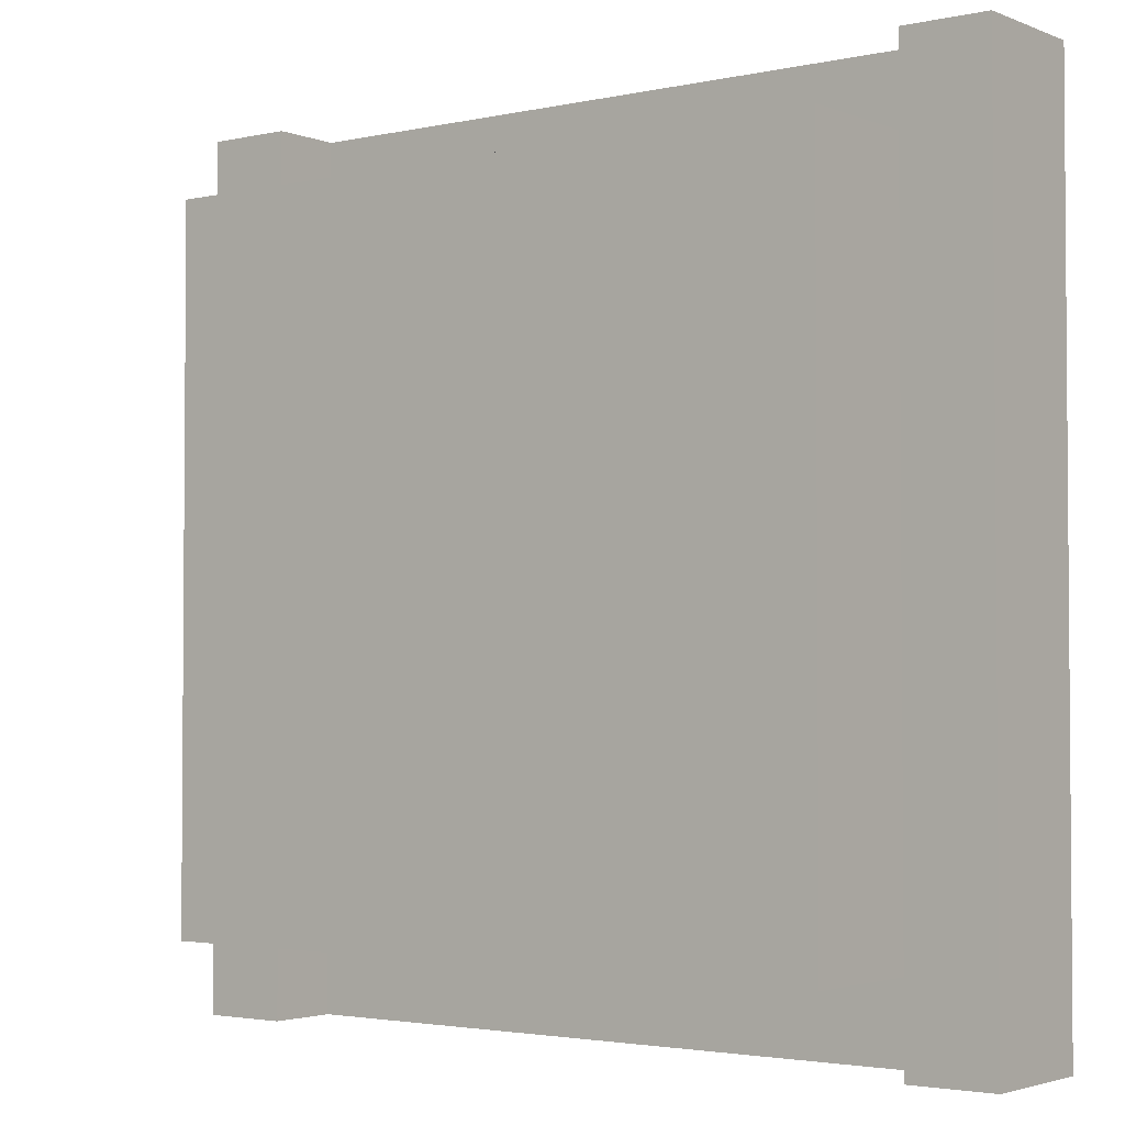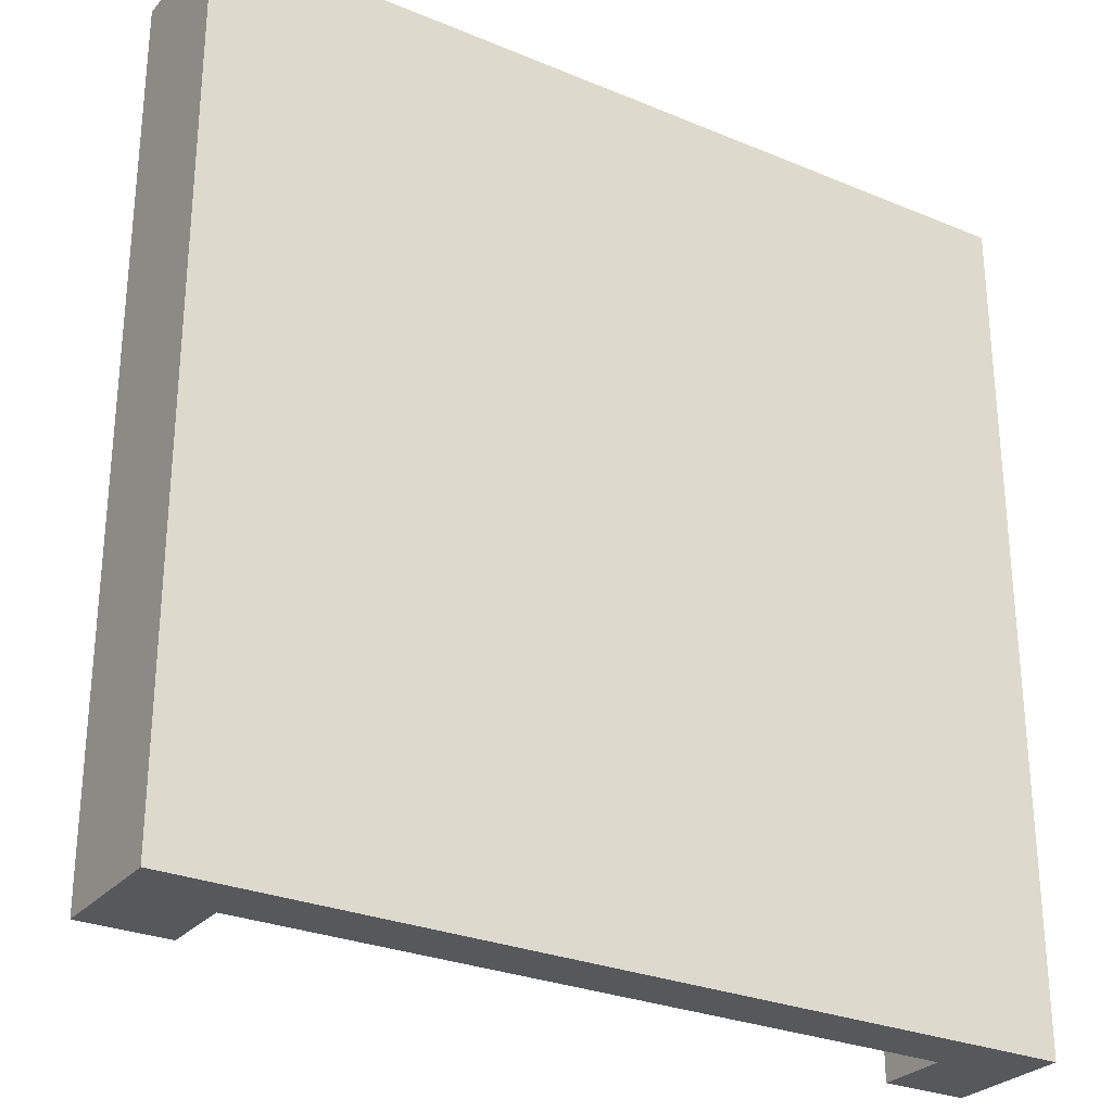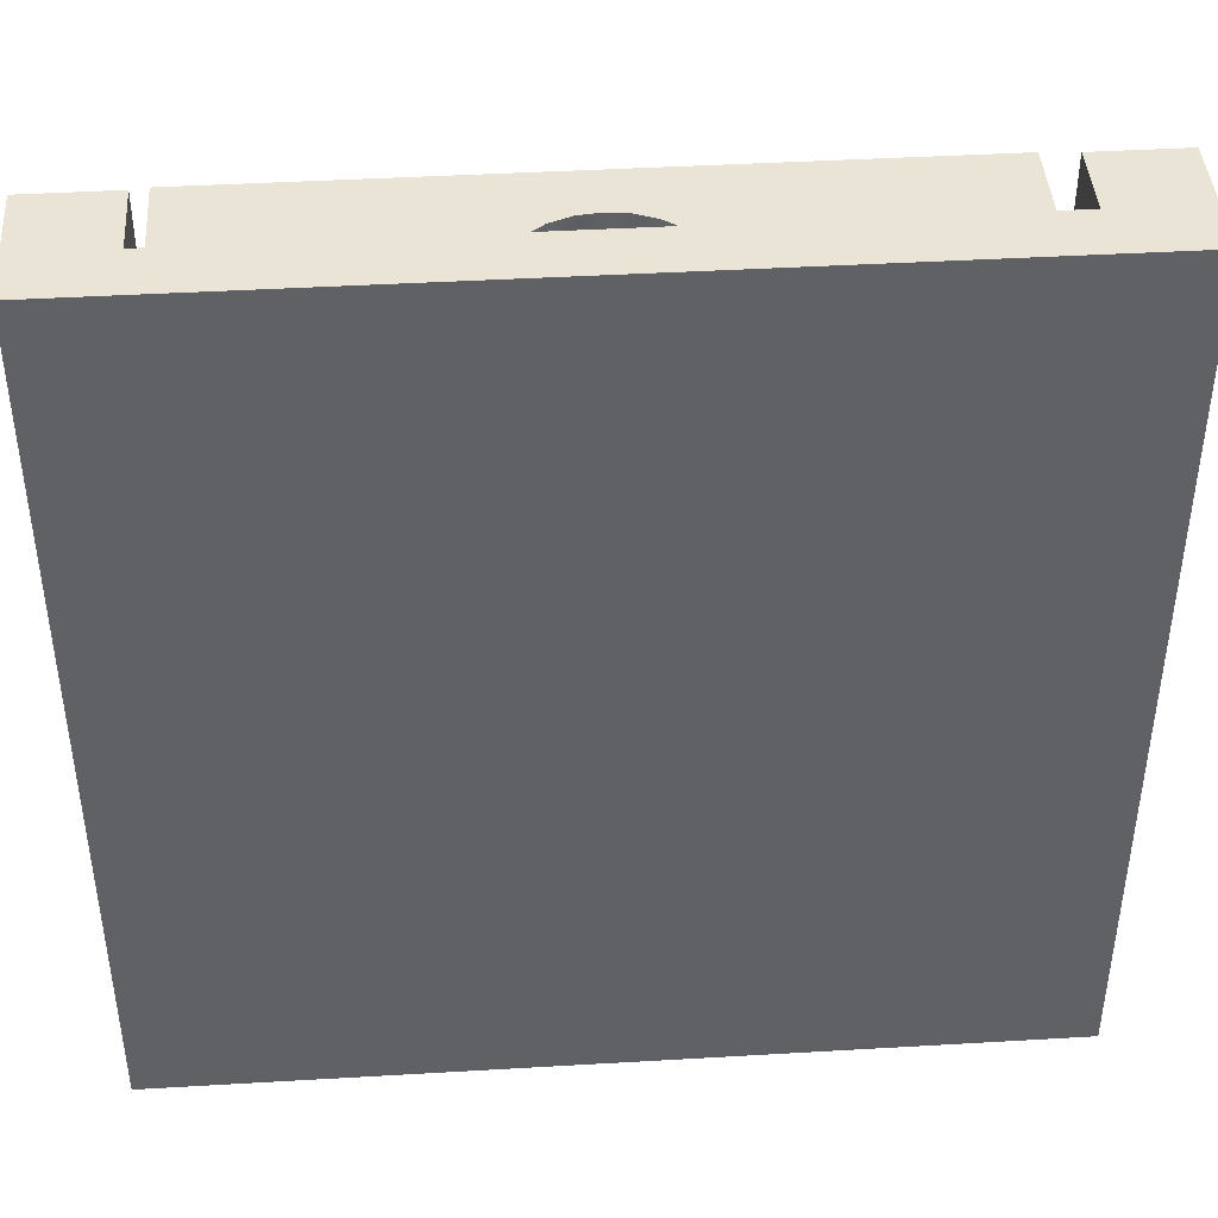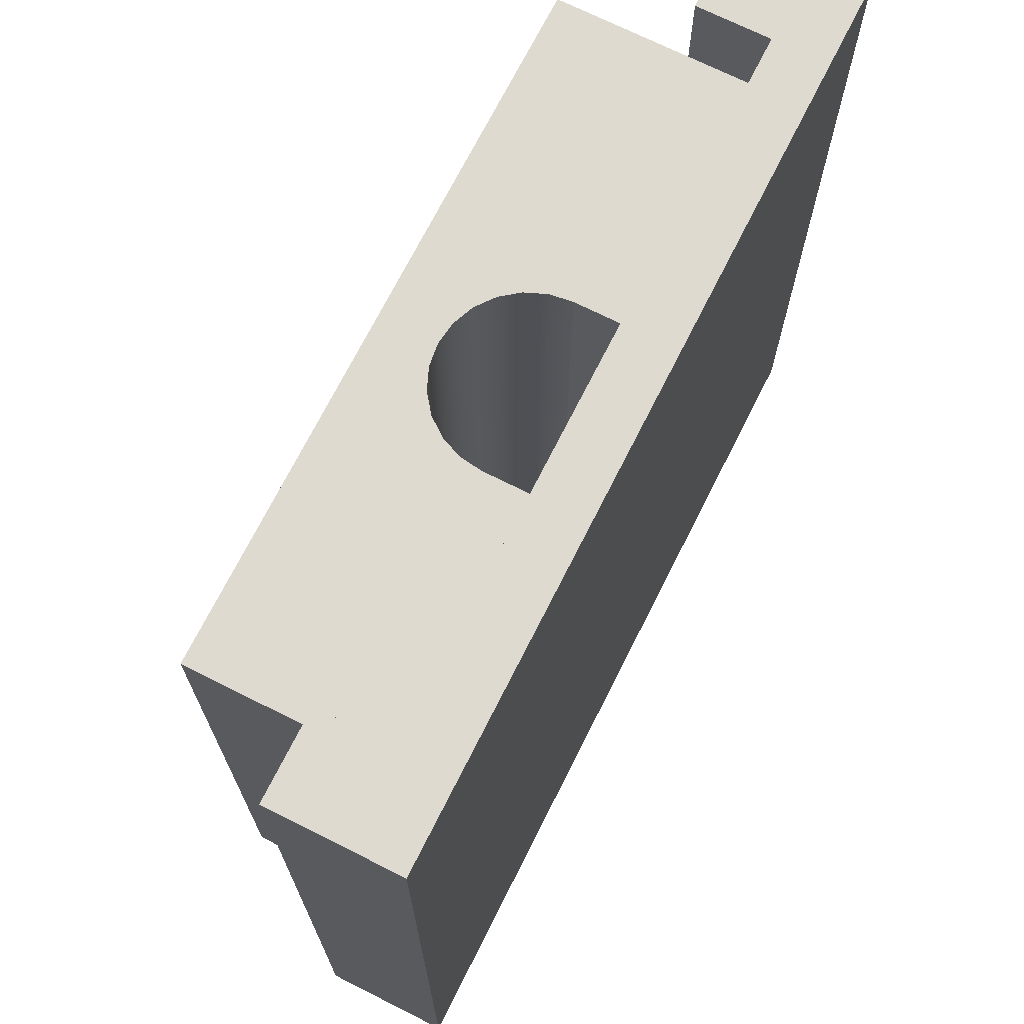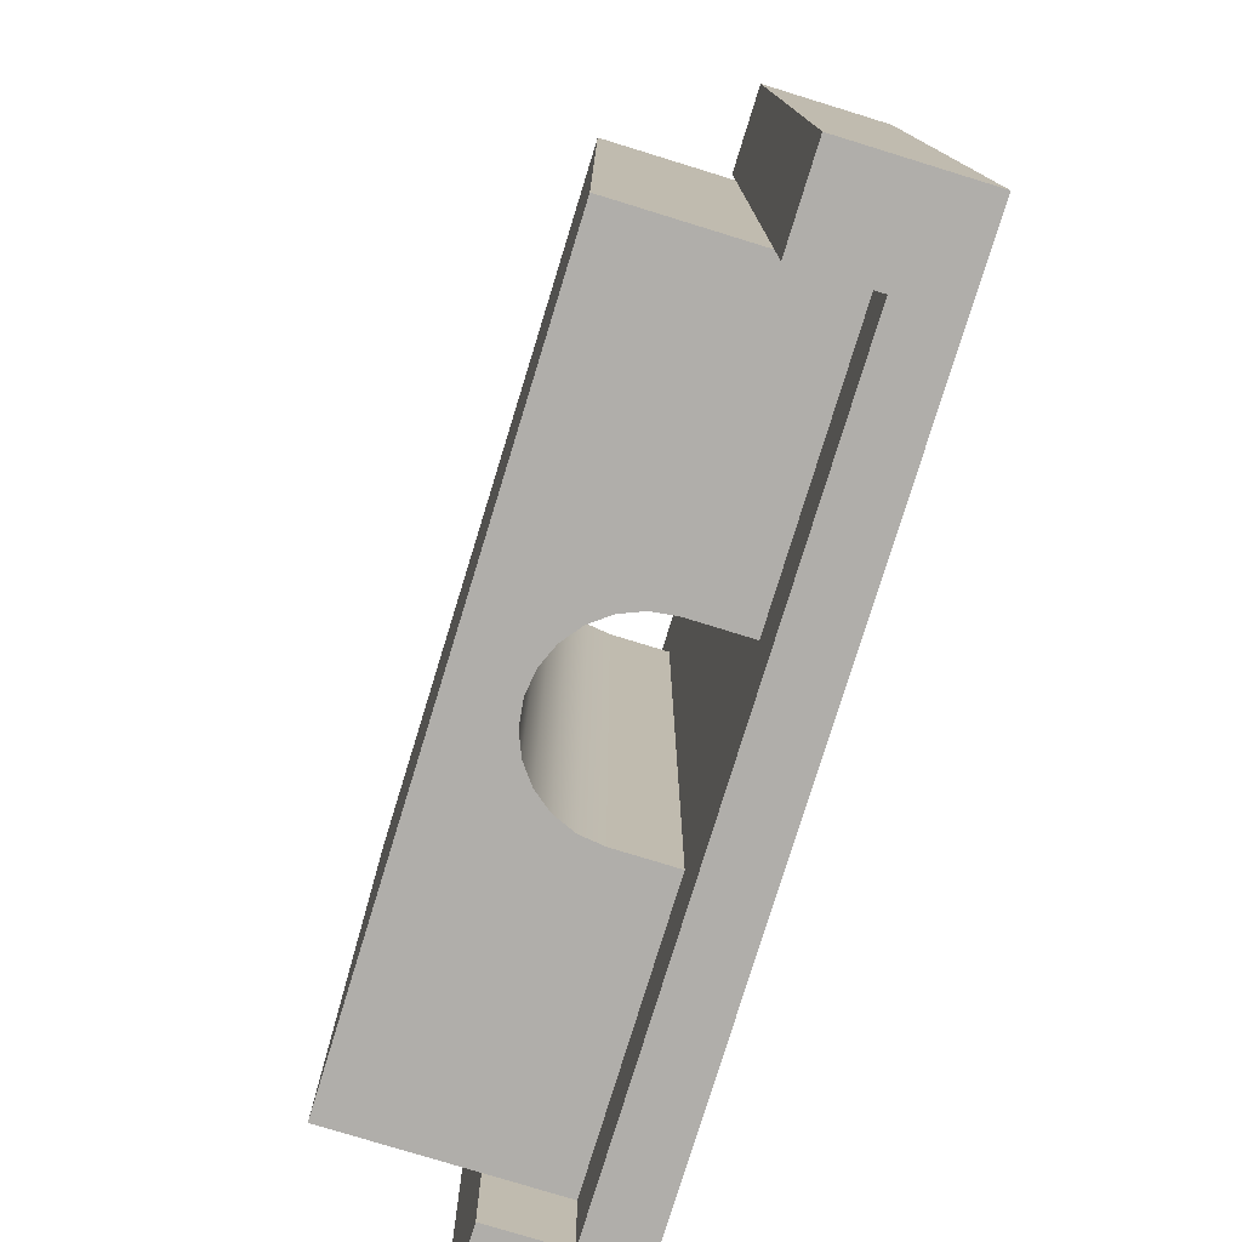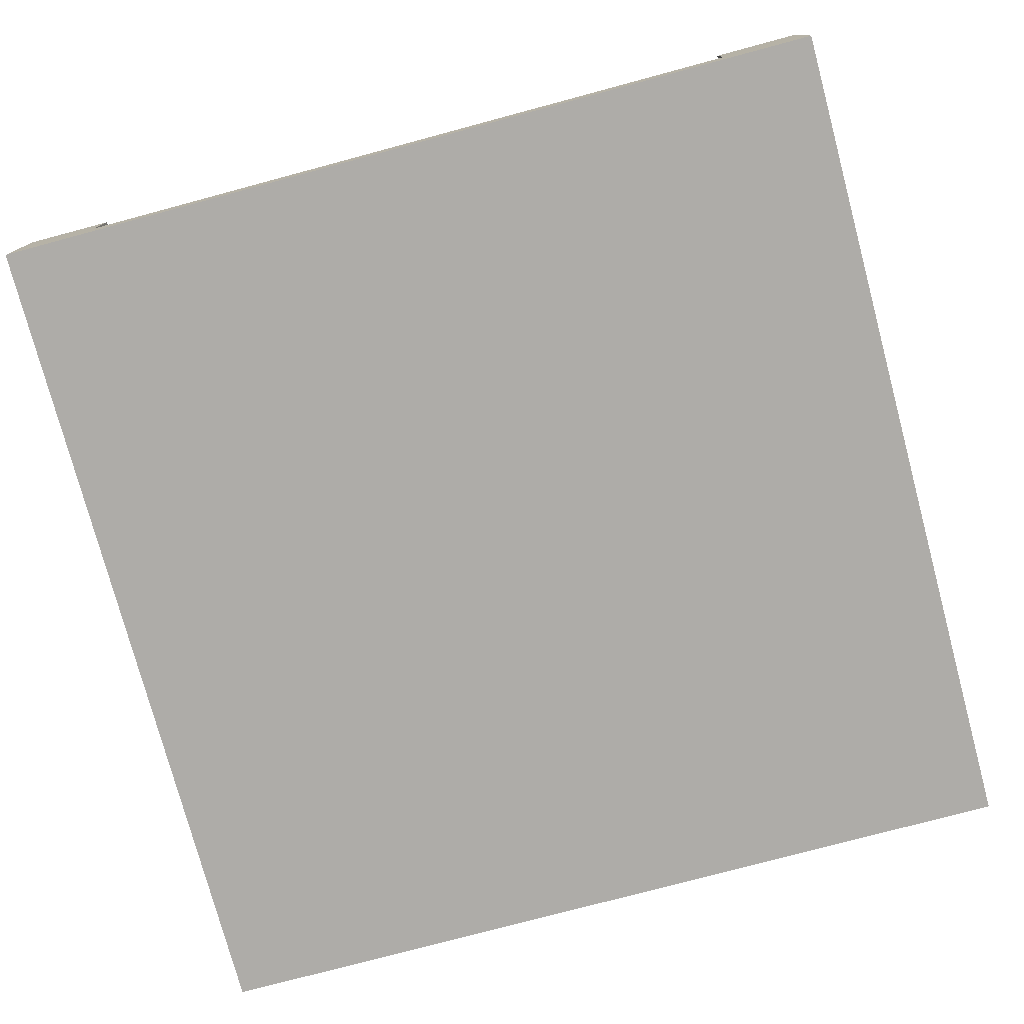
<metadata>
{"format":"obj","ext":"obj","renderer":"f3d","projection":"perspective","resolution":1024,"background":"white","views":[{"elev":-2.7,"azim":-142.8,"up":"+Z"},{"elev":-28.0,"azim":-32.3,"up":"+Z"},{"elev":42.6,"azim":-4.0,"up":"+Z"},{"elev":70.8,"azim":-63.3,"up":"+Z"},{"elev":-77.8,"azim":-107.1,"up":"+Z"},{"elev":-76.9,"azim":15.0,"up":"+Y"}]}
</metadata>
<code>
o Mesh1_Tunnel_narrow_Model
v 0.3 0.44 -3
v 0.3 0.19 -3
v 0.3 0 -3
v 0 0 -3
v 0 0.44 -3
v 0 0 -0
v 0 0.44 0
v 0.3 0.44 0
v 0.3 0.44 -0.3
v 0.3 0.44 -2.7
v 0.3 0.19 -2.7
v 0.3 0.19 -0.3
v 0.3 0.89 -0.3
v 0.3 0.89 -2.7
v 2.7 0.89 -0.3
v 2.7 0.89 -2.7
v 2.7 0.19 -2.7
v 1.8 0.19 -2.7
v 1.8 0.39 -2.7
v 1.79 0.4676 -2.7
v 1.76 0.54 -2.7
v 1.712 0.6021 -2.7
v 1.65 0.6498 -2.7
v 1.578 0.6798 -2.7
v 1.5 0.69 -2.7
v 1.422 0.6798 -2.7
v 1.35 0.6498 -2.7
v 1.288 0.6021 -2.7
v 1.24 0.54 -2.7
v 1.21 0.4676 -2.7
v 1.2 0.39 -2.7
v 1.2 0.19 -2.7
v 2.7 0.44 -2.7
v 1.8 0.19 -0.3
v 2.7 0.19 -0.3
v 2.7 0.44 -0.3
v 1.2 0.19 -0.3
v 1.2 0.39 -0.3
v 1.21 0.4676 -0.3
v 1.24 0.54 -0.3
v 1.288 0.6021 -0.3
v 1.35 0.6498 -0.3
v 1.422 0.6798 -0.3
v 1.5 0.69 -0.3
v 1.578 0.6798 -0.3
v 1.65 0.6498 -0.3
v 1.712 0.6021 -0.3
v 1.76 0.54 -0.3
v 1.79 0.4676 -0.3
v 1.8 0.39 -0.3
v 3 0.44 -3
v 2.7 0.44 -3
v 2.7 0.44 0
v 3 0.44 0
v 2.7 0.19 0
v 2.7 0 -0
v 3 0 0
v 3 0 -3
v 2.7 0 -3
v 0.3 0 -0
v 0.3 0.19 0
v 2.7 0.19 -3
f 7 8 9
f 36 53 54
f 60 61 6
f 61 8 7 6
f 2 3 4
f 10 11 12 9
f 10 1 5
f 5 7 9
f 9 10 5
f 35 17 18 34
f 2 4 5 1
f 58 51 54 57
f 54 51 33
f 33 36 54
f 51 52 33
f 62 52 51 58
f 55 56 57
f 56 60 3 59
f 59 58 57 56
f 60 6 4 3
f 9 8 61 12
f 55 57 54 53
f 33 52 62 17
f 59 62 58
f 17 33 36 35
f 35 55 53 36
f 12 37 32 11
f 11 2 1 10
f 4 6 7 5
f 32 37 34 18
f 2 11 32
f 37 12 61
f 62 2 32
f 37 61 55
f 18 17 62
f 55 35 34
f 18 62 32
f 37 55 34
f 62 59 3 2
f 61 60 56 55
f 25 14 16
f 15 13 44
f 9 13 14 10
f 13 15 16 14
f 35 36 50 34
f 38 9 12 37
f 30 31 10
f 48 49 36 15
f 33 19 20
f 39 40 13 9
f 16 21 22
f 28 29 14
f 27 28 14
f 16 22 23
f 16 23 24
f 26 27 14
f 16 24 25
f 25 26 14
f 19 50 49 20
f 31 32 11 10
f 49 50 36
f 20 21 16 33
f 29 30 10 14
f 9 38 39
f 47 48 15
f 46 47 15
f 13 40 41
f 13 41 42
f 45 46 15
f 44 45 15
f 13 42 43
f 43 44 13
f 33 16 15 36
f 18 34 50 19
f 31 38 37 32
f 30 39 38 31
f 29 40 39 30
f 28 41 40 29
f 27 42 41 28
f 26 43 42 27
f 25 44 43 26
f 24 45 44 25
f 23 46 45 24
f 22 47 46 23
f 21 48 47 22
f 20 49 48 21
f 17 18 19 33

</code>
